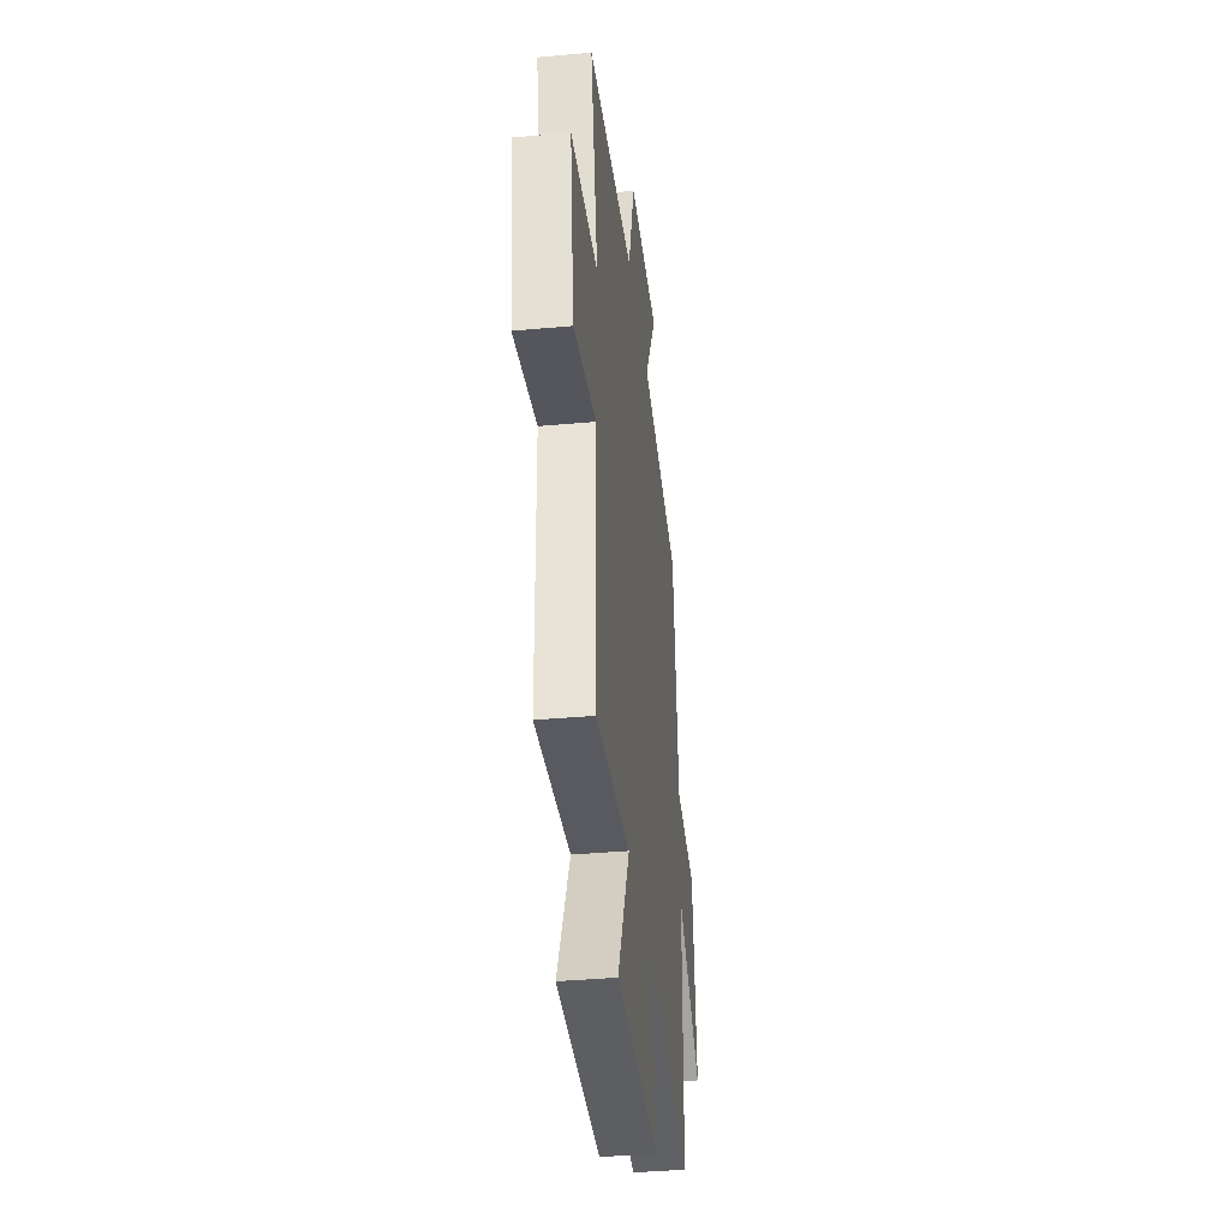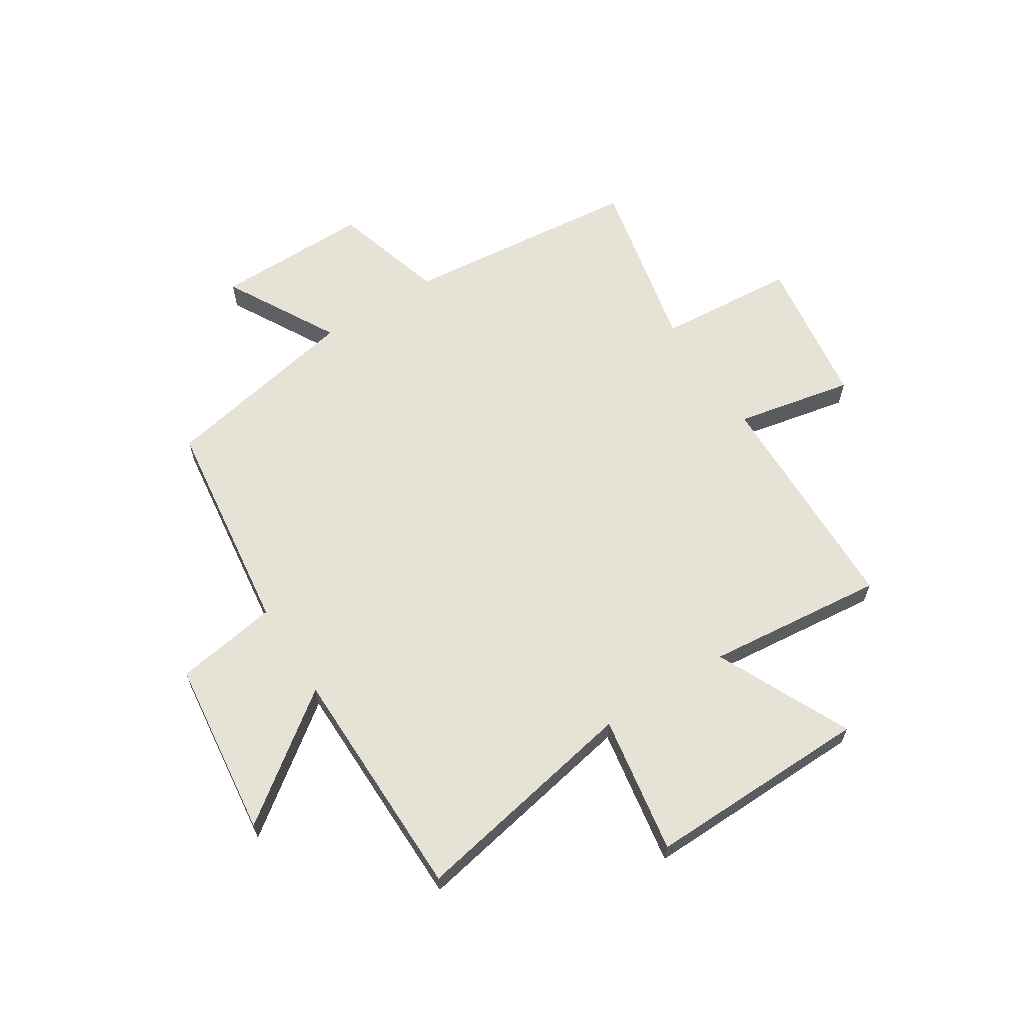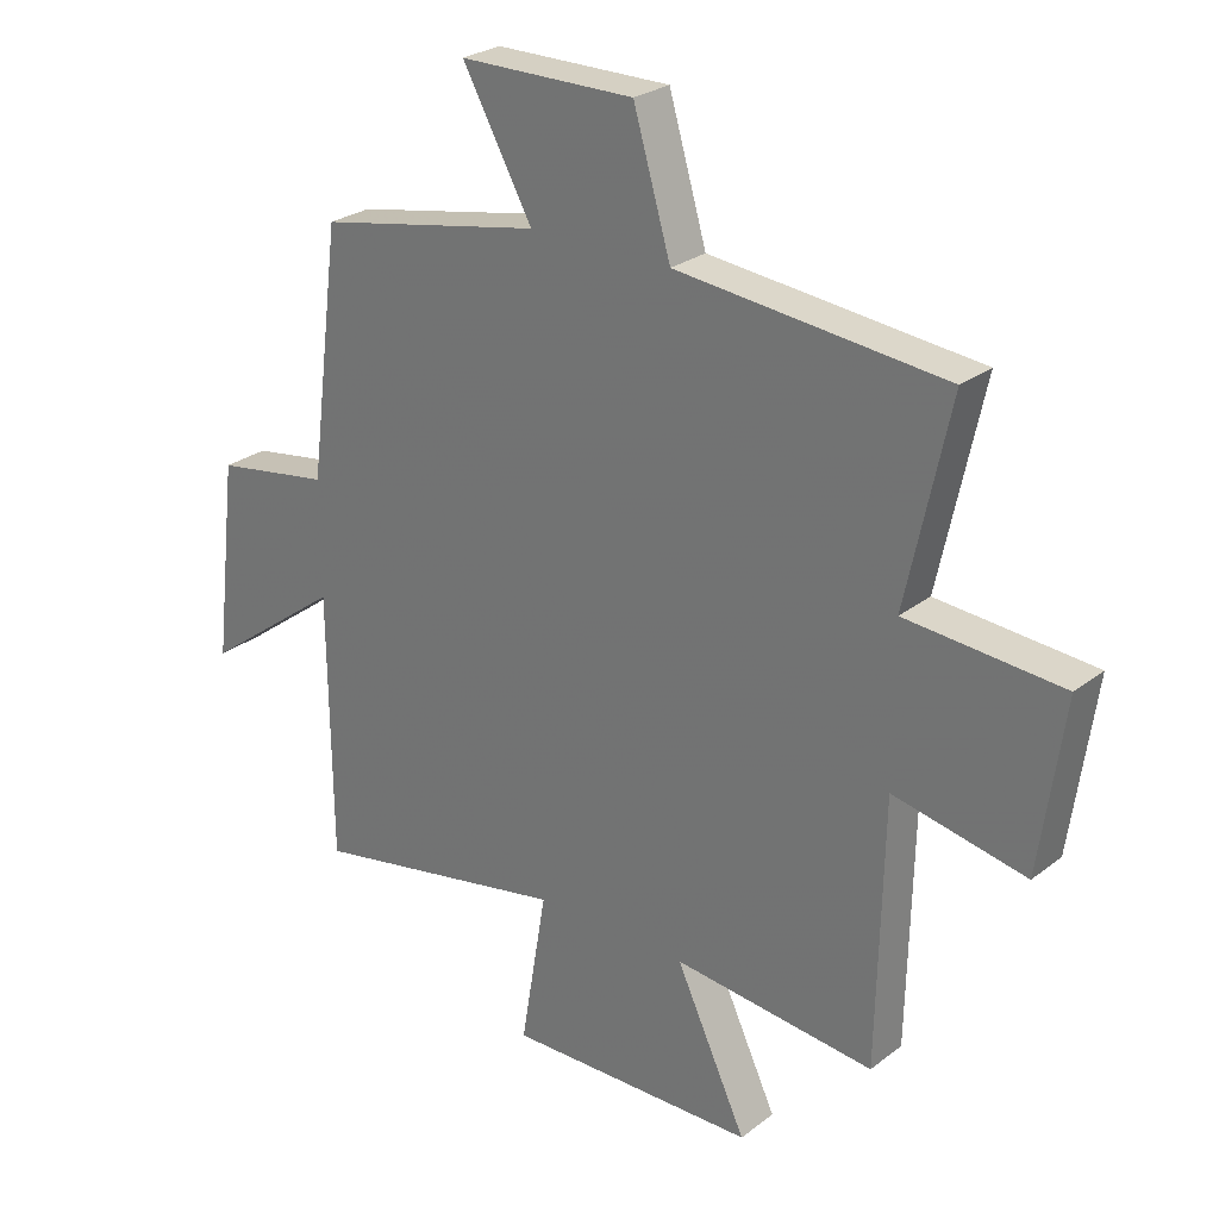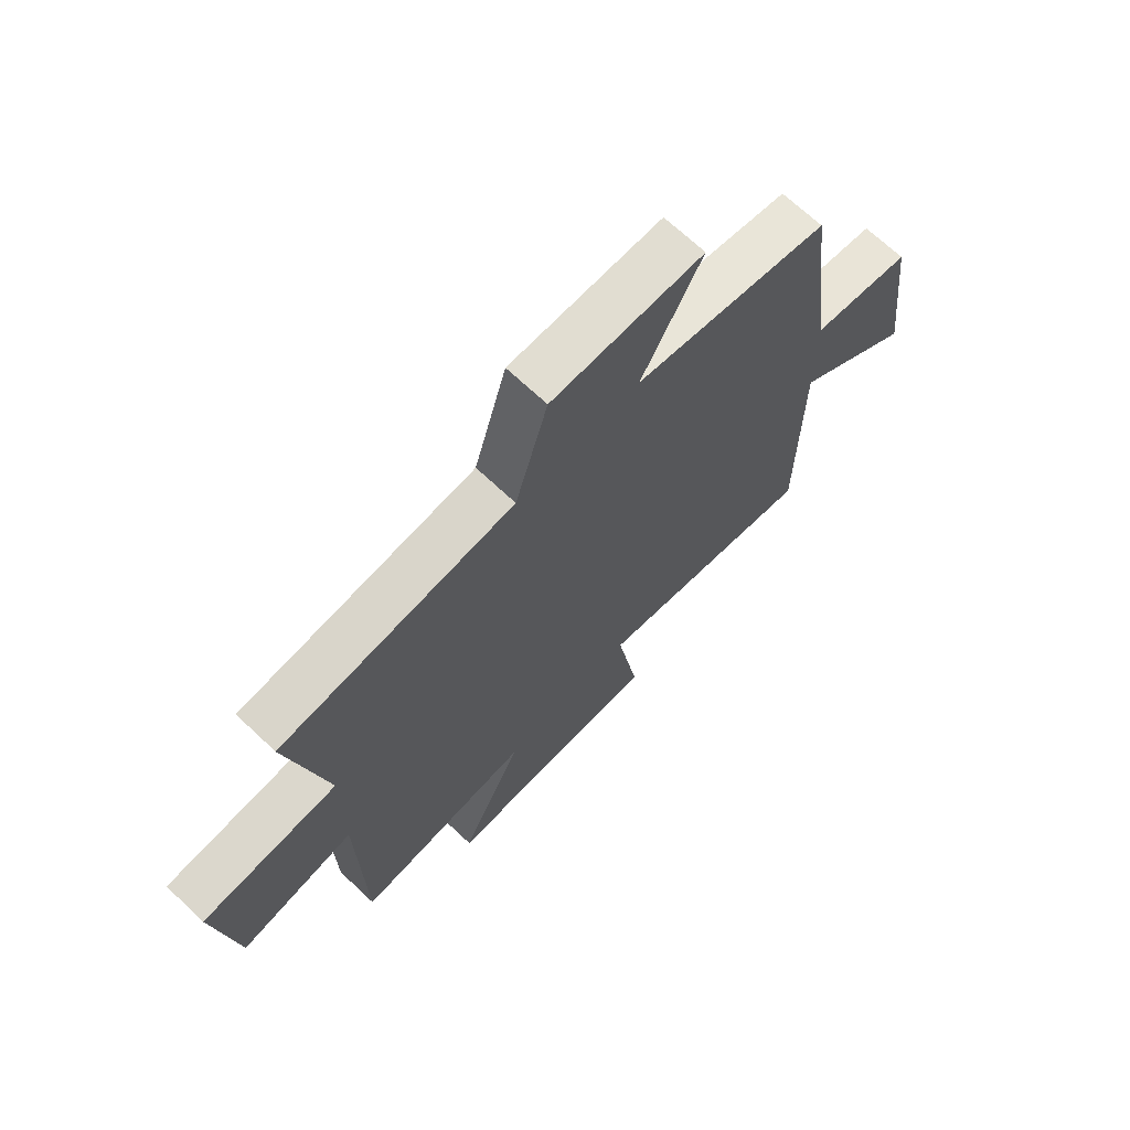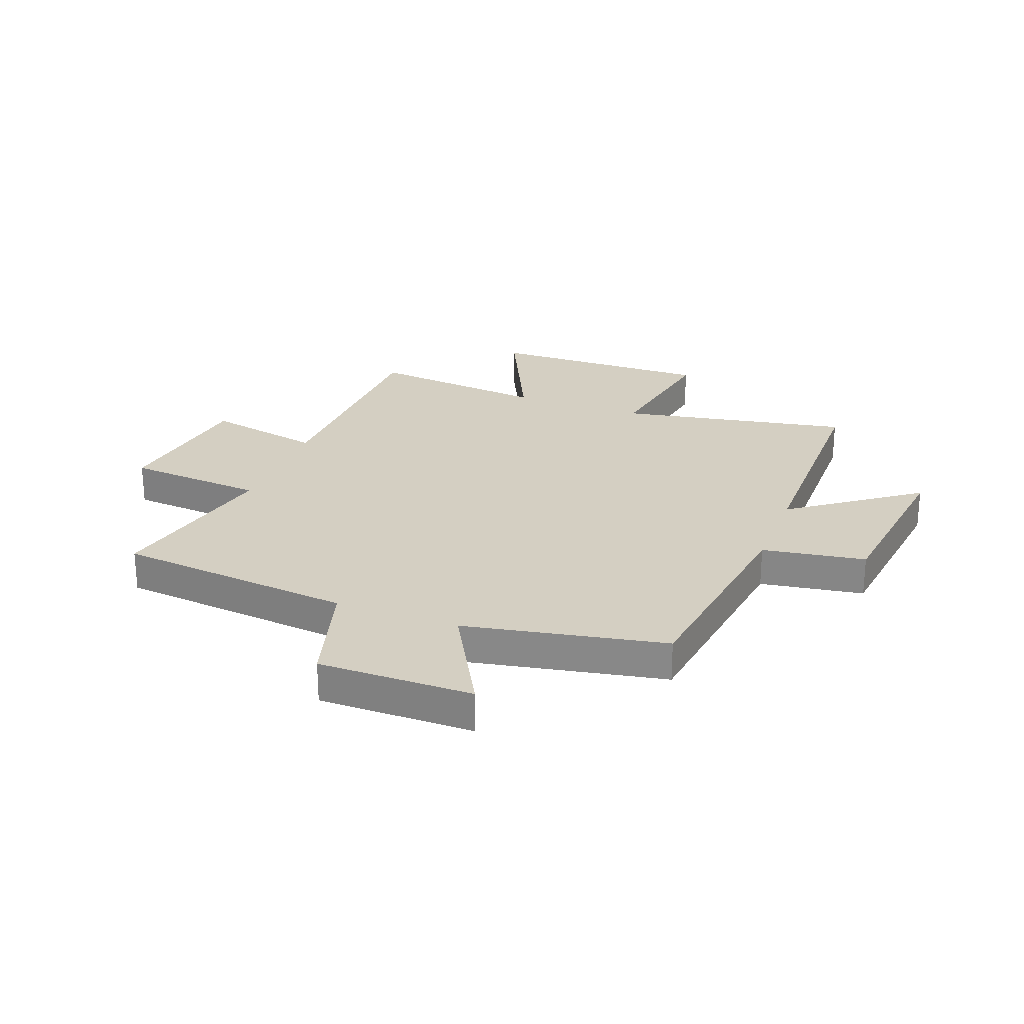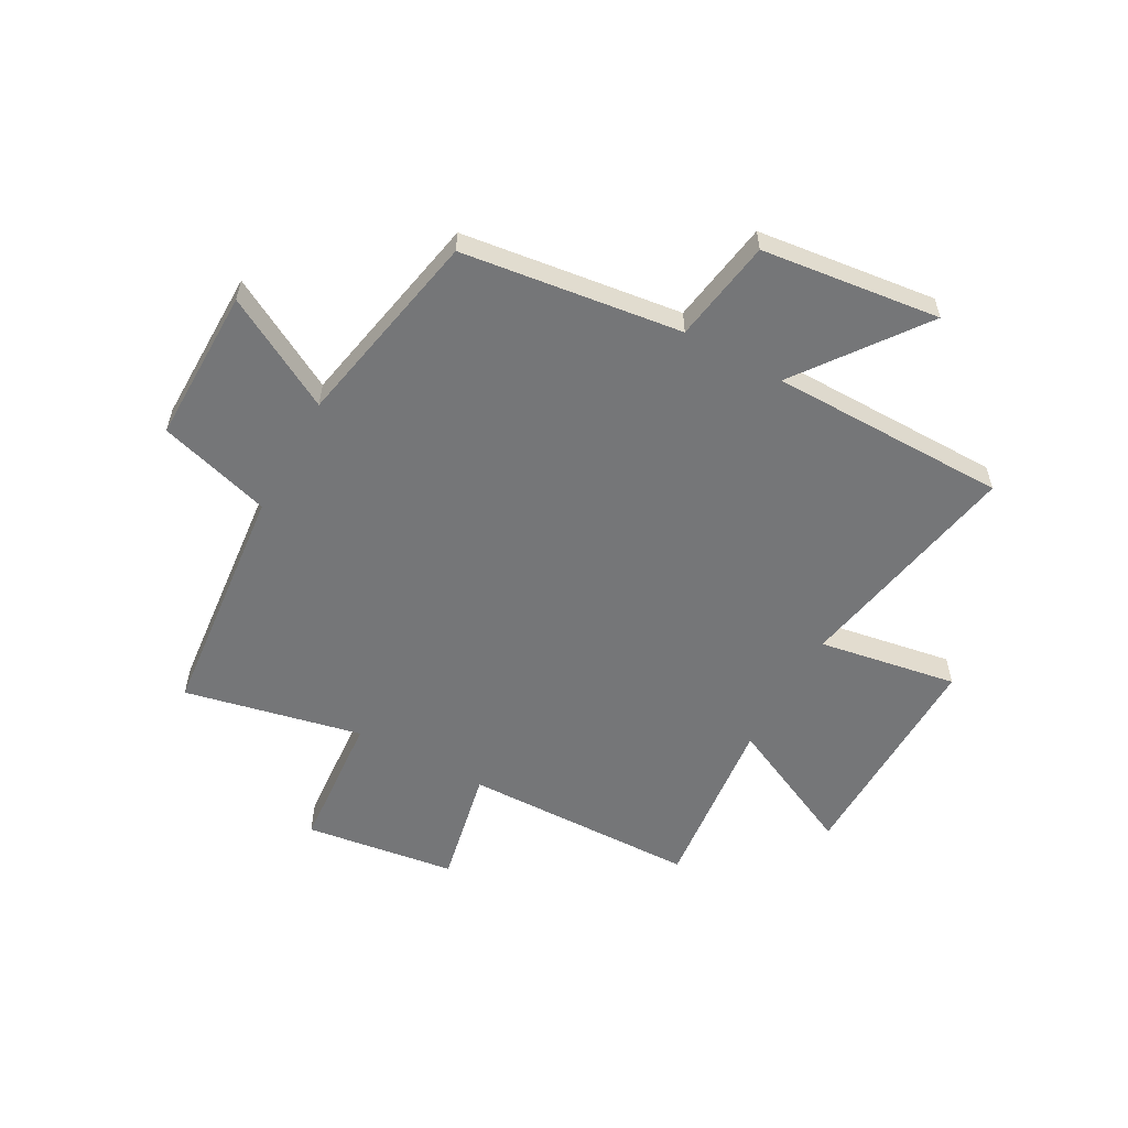
<metadata>
{"format":"obj","ext":"obj","renderer":"f3d","projection":"perspective","resolution":1024,"background":"white","views":[{"elev":-37.7,"azim":-83.3,"up":"+Z"},{"elev":63.3,"azim":147.5,"up":"+Y"},{"elev":26.4,"azim":-140.0,"up":"+Z"},{"elev":69.1,"azim":-46.7,"up":"+Z"},{"elev":25.5,"azim":20.9,"up":"+Y"},{"elev":-56.8,"azim":61.2,"up":"+Y"}]}
</metadata>
<code>
v -0.491 0.07 -0.533
v -0.5 0.07 -0.111
v -0.712 0.07 -0.154
v -0.75 0.07 0.118
v -0.5 0.07 0.137
v -0.569 0.07 0.457
v -0.14 0.07 0.5
v -0.08 0.07 0.704
v 0.2 0.07 0.702
v 0.088 0.07 0.5
v 0.449 0.07 0.429
v 0.5 0.07 0.033
v 0.686 0.07 0.003
v 0.724 0.07 -0.319
v 0.5 0.07 -0.153
v 0.496 0.07 -0.58
v 0.08 0.07 -0.5
v 0.122 0.07 -0.75
v -0.282 0.07 -0.742
v -0.168 0.07 -0.5
v -0.491 0 -0.533
v -0.5 0 -0.111
v -0.712 0 -0.154
v -0.75 0 0.118
v -0.5 0 0.137
v -0.569 0 0.457
v -0.14 0 0.5
v -0.08 0 0.704
v 0.2 0 0.702
v 0.088 0 0.5
v 0.449 0 0.429
v 0.5 0 0.033
v 0.686 0 0.003
v 0.724 0 -0.319
v 0.5 0 -0.153
v 0.496 0 -0.58
v 0.08 0 -0.5
v 0.122 0 -0.75
v -0.282 0 -0.742
v -0.168 0 -0.5
f 17 18 19 20
f 15 16 17
f 15 17 20
f 12 13 14 15
f 20 1 2
f 15 20 2
f 12 15 2
f 11 12 2
f 10 11 2
f 7 8 9 10
f 5 6 7 10
f 2 3 4 5
f 2 5 10
f 40 39 38 37
f 37 36 35
f 40 37 35
f 35 34 33 32
f 22 21 40
f 22 40 35
f 22 35 32
f 22 32 31
f 22 31 30
f 30 29 28 27
f 30 27 26 25
f 25 24 23 22
f 30 25 22
f 1 21 22 2
f 2 22 23 3
f 3 23 24 4
f 4 24 25 5
f 5 25 26 6
f 6 26 27 7
f 7 27 28 8
f 8 28 29 9
f 9 29 30 10
f 10 30 31 11
f 11 31 32 12
f 12 32 33 13
f 13 33 34 14
f 14 34 35 15
f 15 35 36 16
f 16 36 37 17
f 17 37 38 18
f 18 38 39 19
f 19 39 40 20
f 20 40 21 1

</code>
